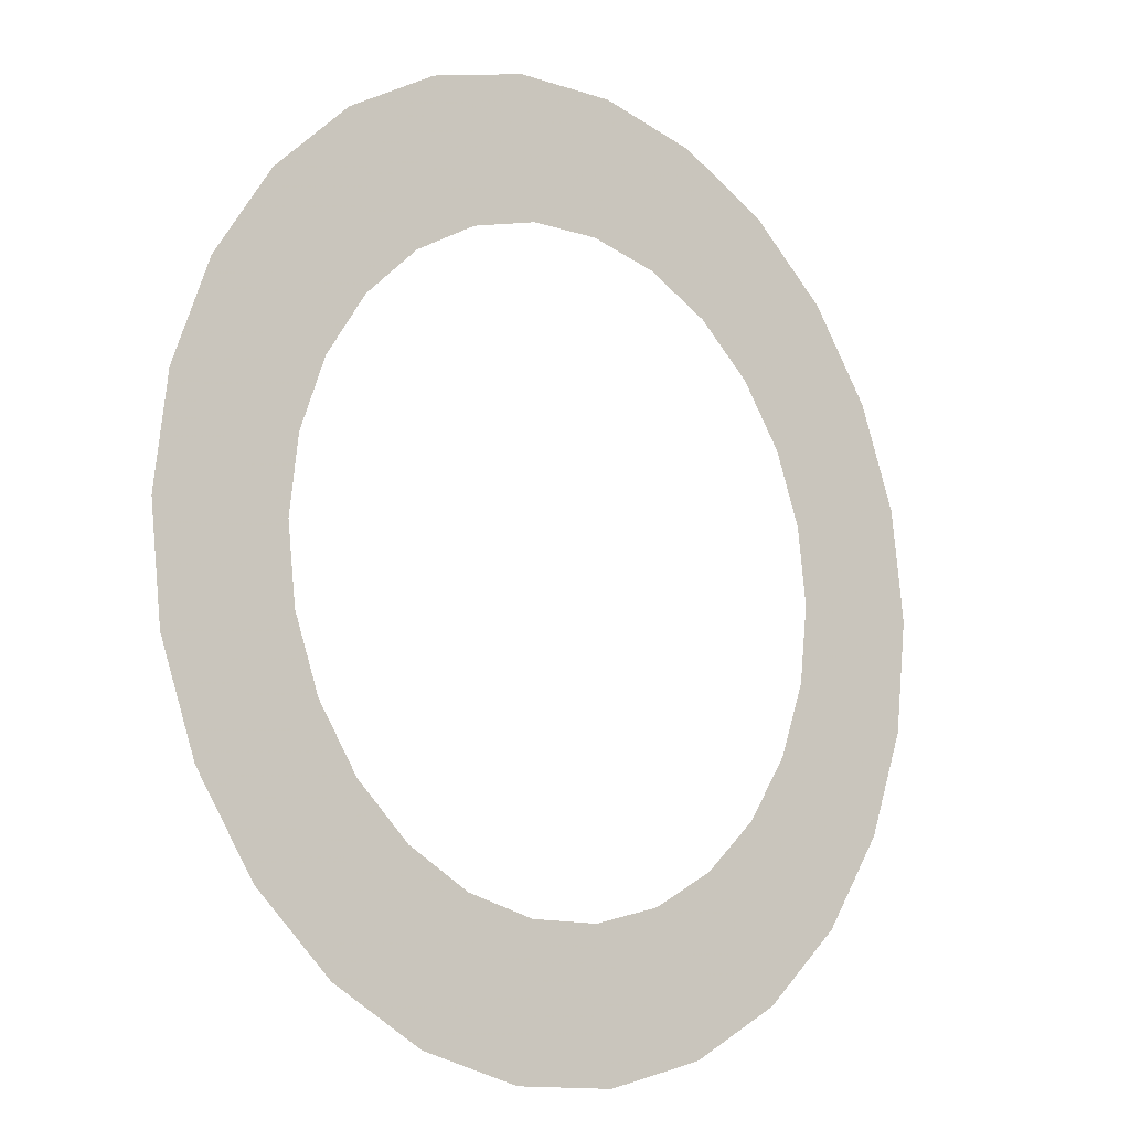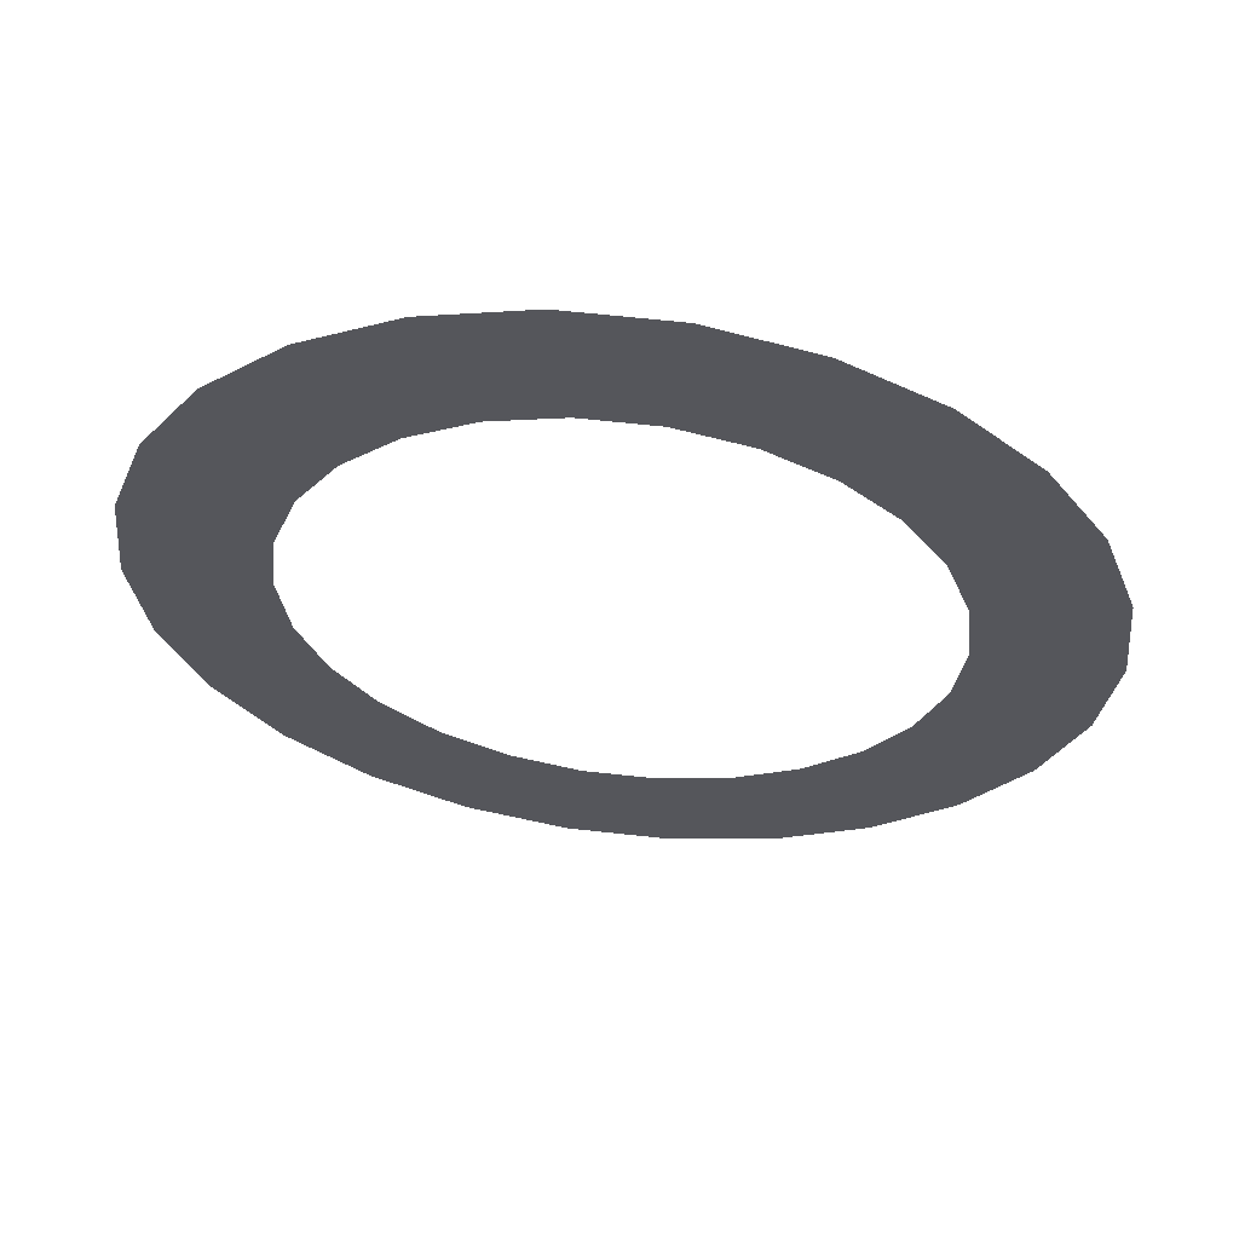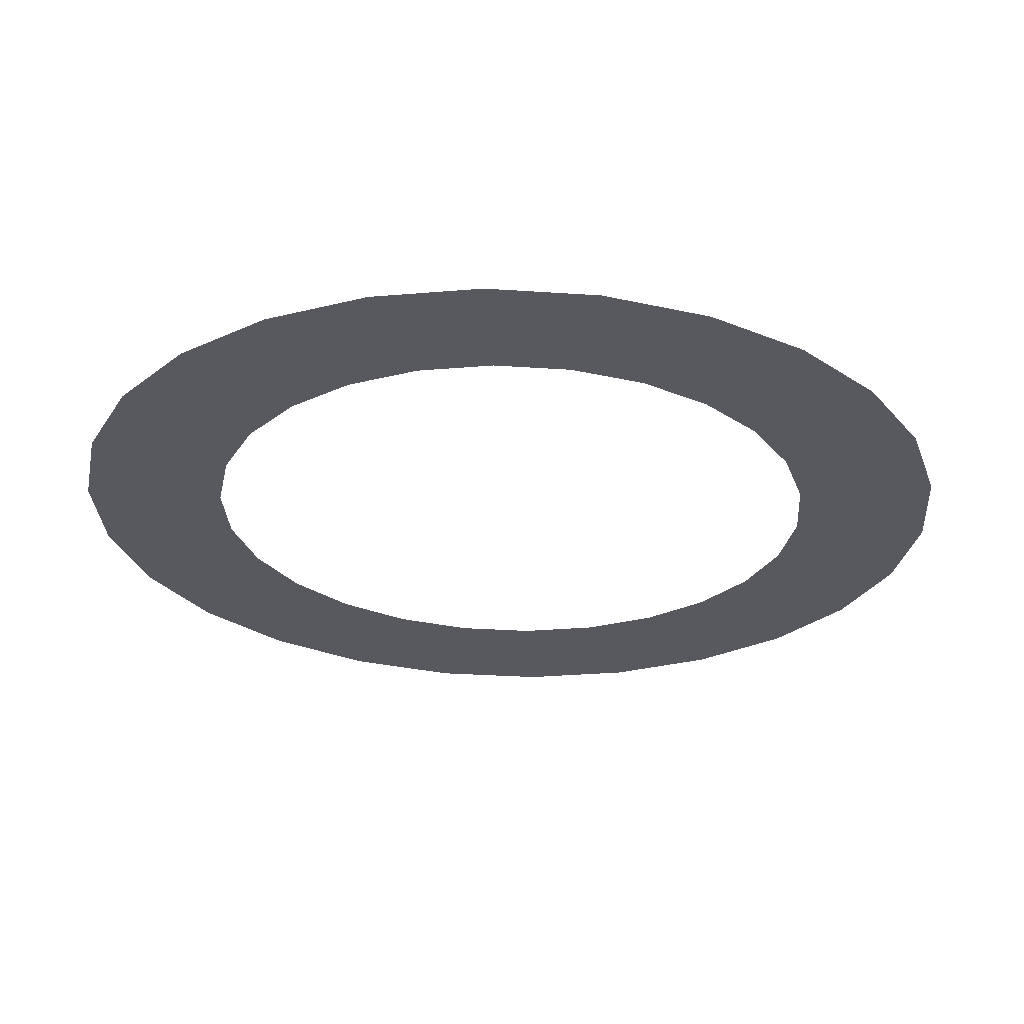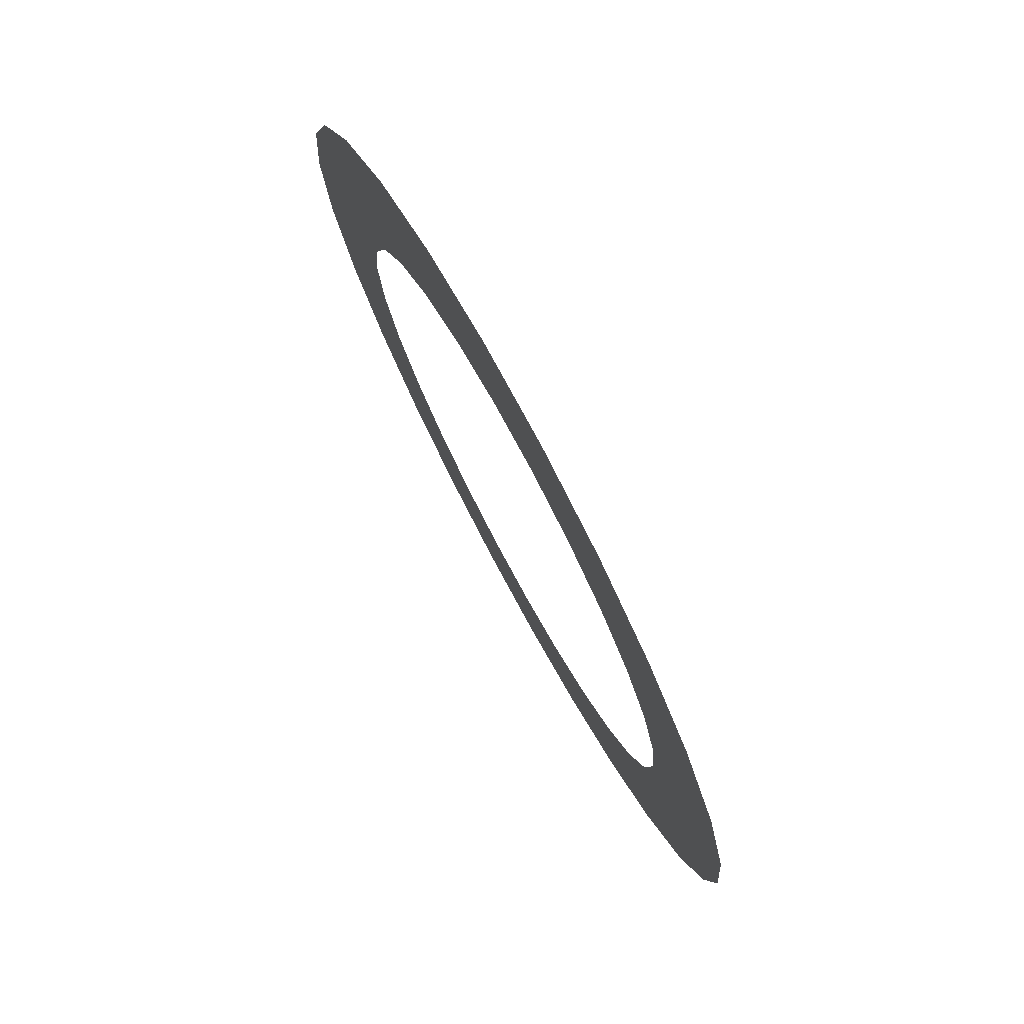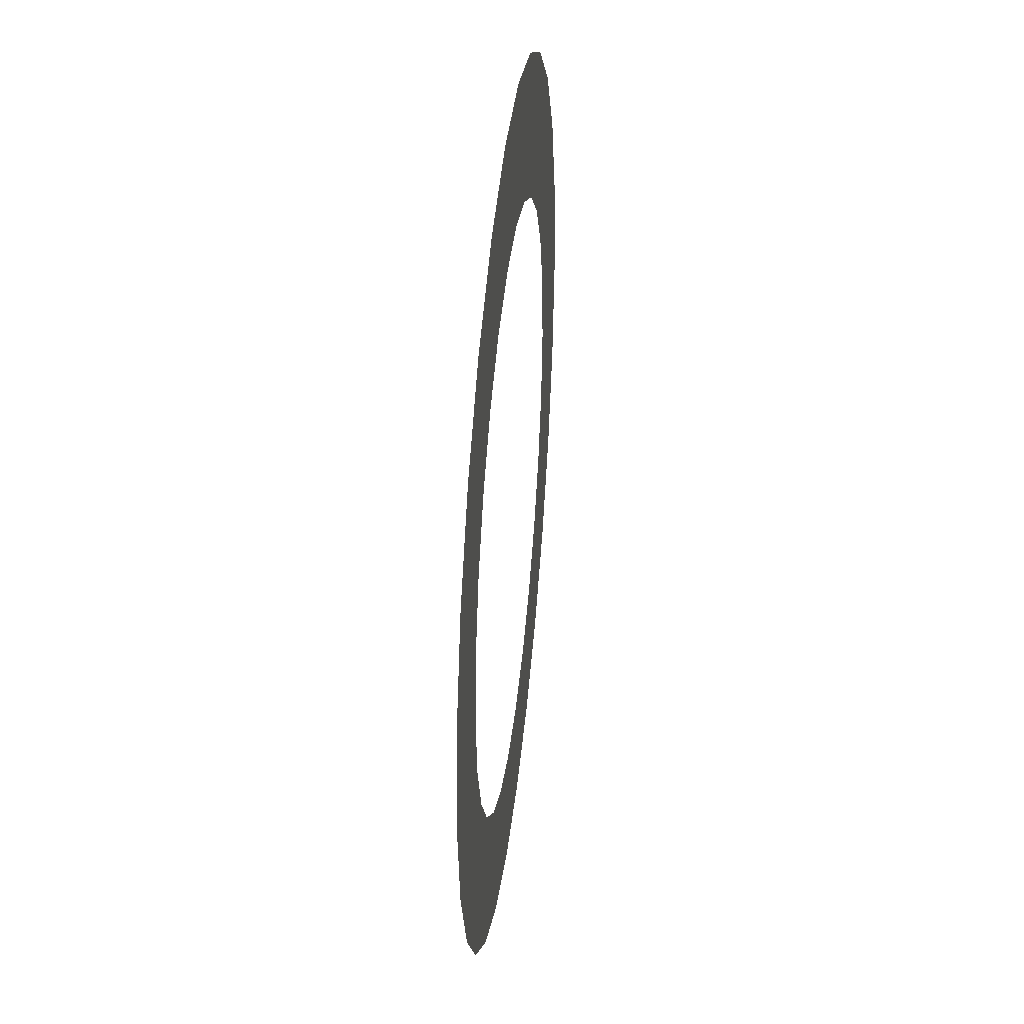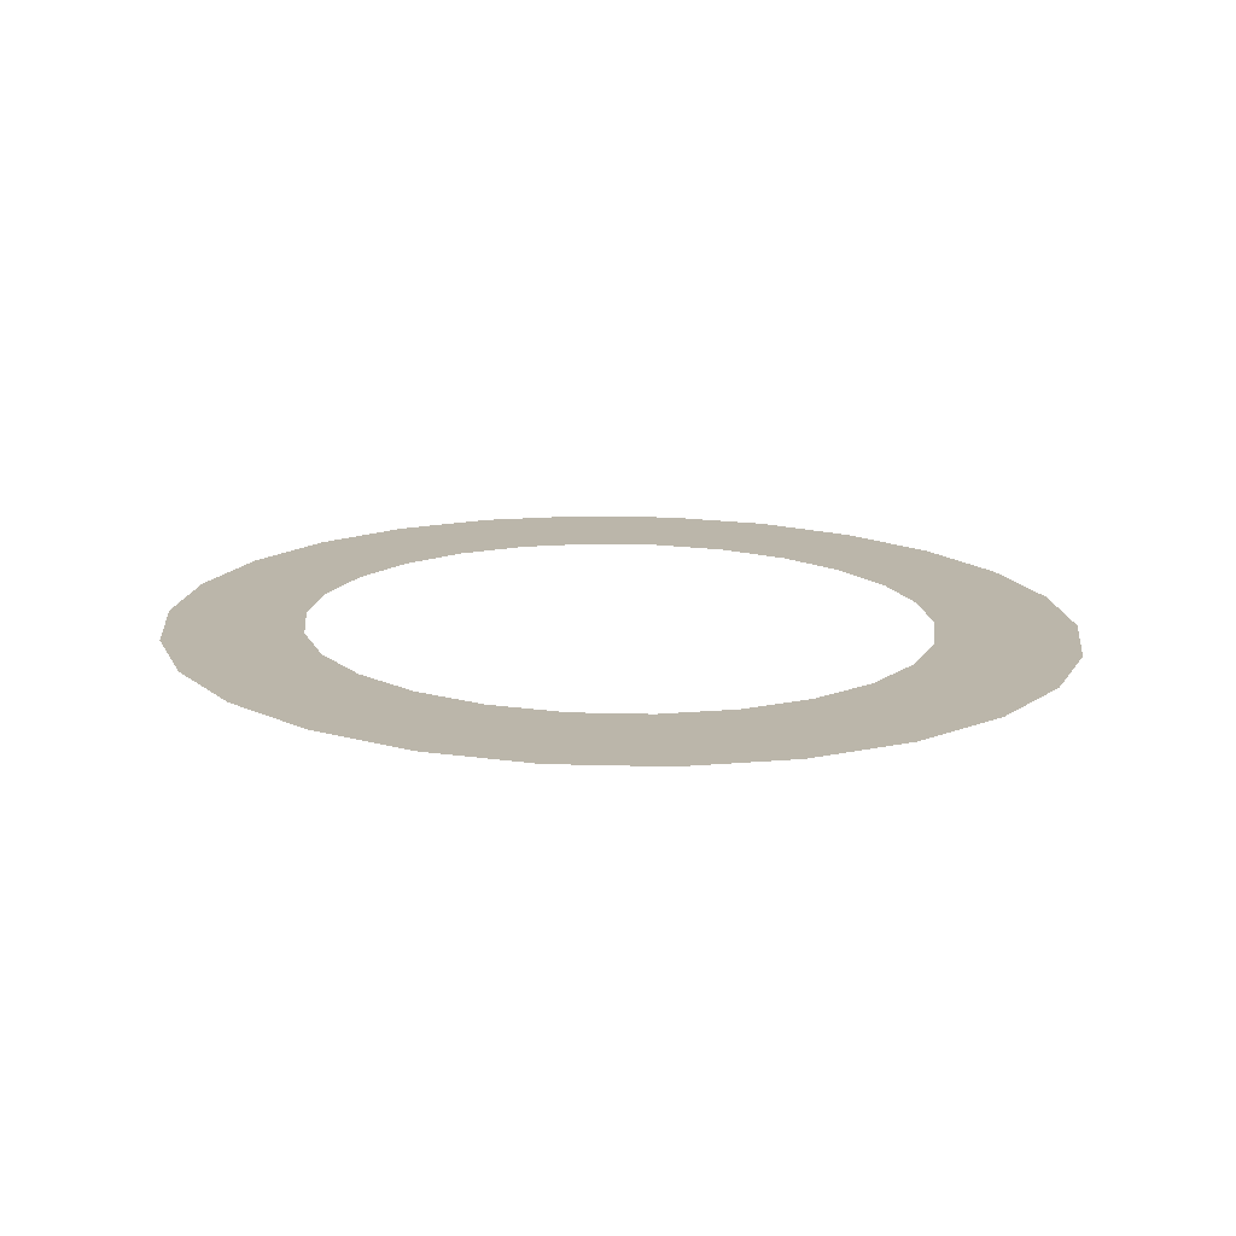
<metadata>
{"format":"obj","ext":"obj","renderer":"f3d","projection":"perspective","resolution":1024,"background":"white","views":[{"elev":-13.4,"azim":-36.2,"up":"+Z"},{"elev":63.5,"azim":-173.6,"up":"+Z"},{"elev":-30.3,"azim":-101.8,"up":"+Y"},{"elev":78.0,"azim":-118.4,"up":"+Z"},{"elev":41.8,"azim":96.6,"up":"+Z"},{"elev":13.9,"azim":168.5,"up":"+Y"}]}
</metadata>
<code>
g Estoty02
v -0.1719 0 0.1549
v -0.1519 0 0.1494
v -0.1395 0 0.1494
v -0.1395 0 0.1787
v -0.1313 0 0.1494
v -0.1114 0 0.1549
v -0.09314 0 0.1656
v -0.186 0 0.1632
v -0.09303 0 0.1657
v -0.1488 0 0.1787
v -0.1345 0 0.1787
v -0.09303 0 0.186
v -0.07773 0 0.1809
v -0.1207 0 0.1825
v -0.1146 0 0.186
v -0.1081 0 0.1899
v -0.09744 0 0.2005
v -0.07457 0 0.186
v -0.09303 0 0.2076
v -0.06604 0 0.1999
v -0.05874 0 0.2215
v -0.08935 0 0.2136
v -0.0843 0 0.2285
v -0.05754 0 0.2326
v -0.08387 0 0.2326
v -0.08259 0 0.2444
v -0.05626 0 0.2444
v -0.0843 0 0.2602
v -0.05874 0 0.2673
v -0.08935 0 0.2751
v -0.06273 0 0.2791
v -0.09178 0 0.2791
v -0.09303 0 0.2811
v -0.06604 0 0.2888
v -0.09303 0 0.323
v -0.07773 0 0.3078
v -0.09744 0 0.2883
v -0.1081 0 0.2988
v -0.1207 0 0.3062
v -0.1345 0 0.3101
v -0.1395 0 0.3256
v -0.09314 0 0.3231
v -0.1395 0 0.3101
v -0.09734 0 0.3256
v -0.186 0 0.3255
v -0.1488 0 0.3101
v -0.1626 0 0.3062
v -0.1752 0 0.2988
v -0.1858 0 0.2883
v -0.186 0 0.2879
v -0.1395 0 0.3394
v -0.1114 0 0.3338
v -0.1313 0 0.3394
v -0.1719 0 0.3338
v -0.1519 0 0.3394
v -0.1859 0 0.3256
v -0.2172 0 0.2888
v -0.1915 0 0.2791
v -0.2055 0 0.3078
v -0.1901 0 0.3231
v -0.2205 0 0.2791
v -0.1939 0 0.2751
v -0.2245 0 0.2673
v -0.199 0 0.2602
v -0.2007 0 0.2444
v -0.227 0 0.2444
v -0.1994 0 0.2326
v -0.2257 0 0.2326
v -0.199 0 0.2285
v -0.2245 0 0.2215
v -0.1939 0 0.2136
v -0.186 0 0.2008
v -0.2172 0 0.1999
v -0.186 0 0.186
v -0.1858 0 0.2005
v -0.2087 0 0.186
v -0.1752 0 0.1899
v -0.2055 0 0.1809
v -0.1686 0 0.186
v -0.1901 0 0.1656
v -0.1626 0 0.1825
g Estoty02_0
f 3 2 1
f 1 4 3
f 5 3 4
f 4 6 5
f 4 7 6
f 1 8 4
f 4 9 7
f 8 10 4
f 4 11 9
f 11 12 9
f 13 9 12
f 11 14 12
f 14 15 12
f 12 15 16
f 16 17 12
f 18 13 12
f 17 19 12
f 18 12 19
f 19 20 18
f 19 21 20
f 19 22 21
f 22 23 21
f 23 24 21
f 23 25 24
f 24 25 26
f 26 27 24
f 26 28 27
f 28 29 27
f 28 30 29
f 30 31 29
f 30 32 31
f 31 32 33
f 33 34 31
f 33 35 34
f 35 36 34
f 35 33 37
f 37 38 35
f 38 39 35
f 39 40 35
f 41 35 40
f 41 42 35
f 40 43 41
f 41 44 42
f 45 41 43
f 45 43 46
f 45 46 47
f 45 47 48
f 45 48 49
f 49 50 45
f 44 41 51
f 51 52 44
f 51 53 52
f 54 51 41
f 54 55 51
f 41 56 54
f 45 56 41
f 57 45 50
f 57 50 58
f 57 59 45
f 59 60 45
f 58 61 57
f 61 58 62
f 63 61 62
f 63 62 64
f 63 64 65
f 66 63 65
f 66 65 67
f 67 68 66
f 68 67 69
f 70 68 69
f 70 69 71
f 70 71 72
f 73 70 72
f 73 72 74
f 74 72 75
f 74 76 73
f 74 75 77
f 78 76 74
f 77 79 74
f 80 78 74
f 74 79 81
f 74 8 80
f 74 81 10
f 10 8 74

</code>
